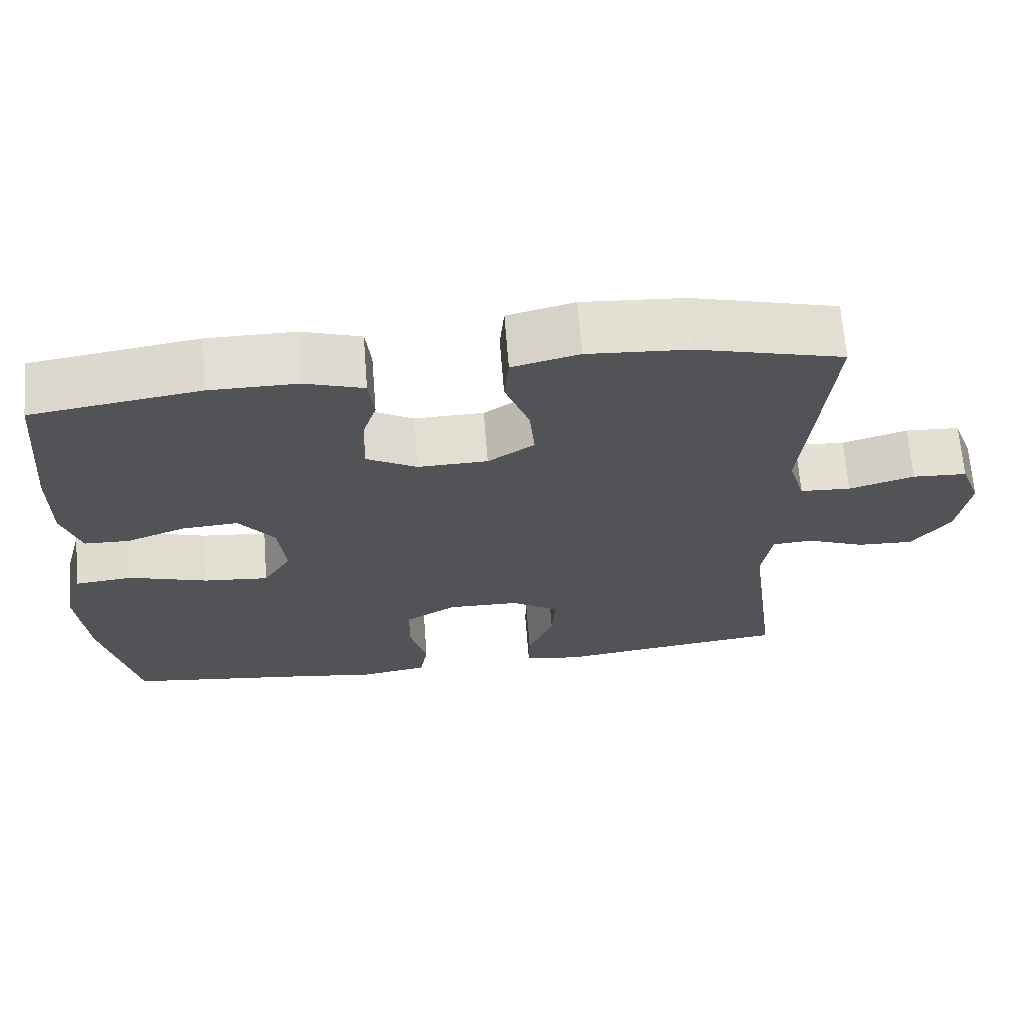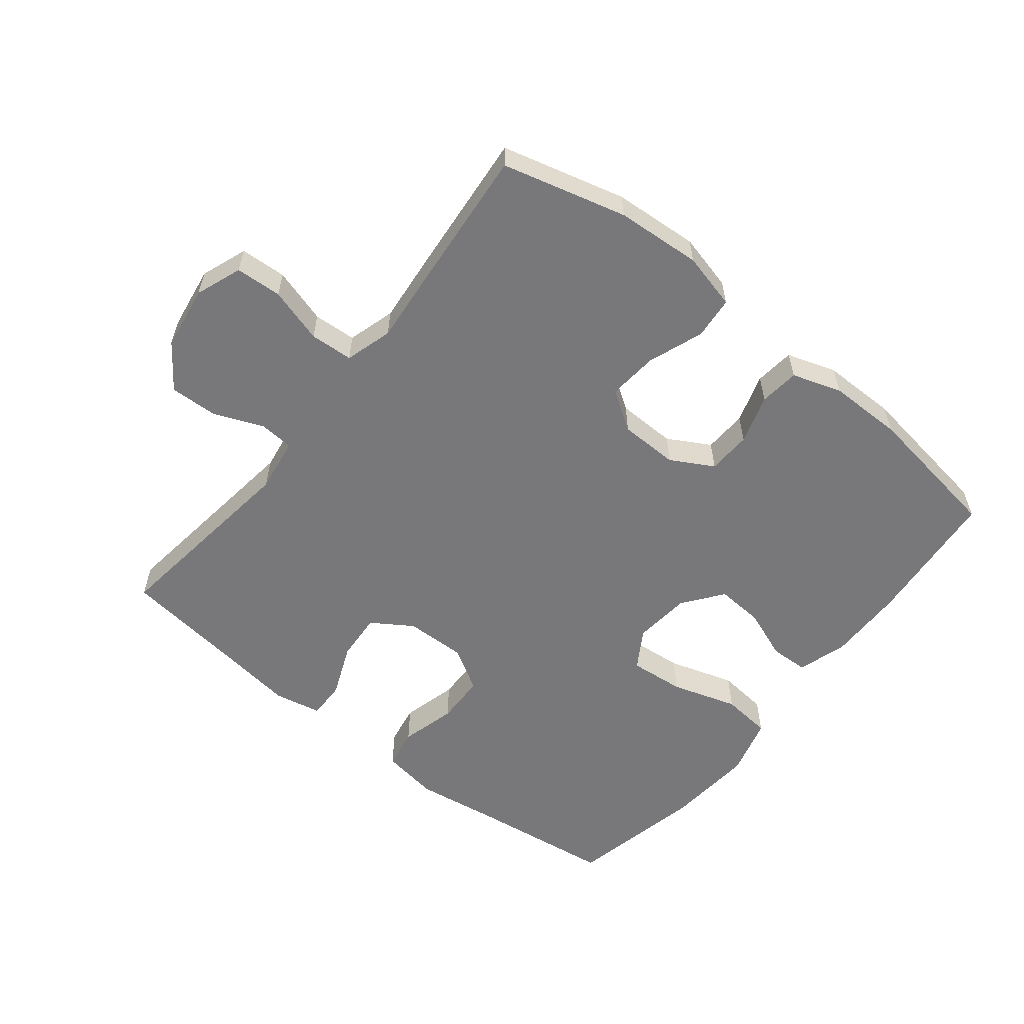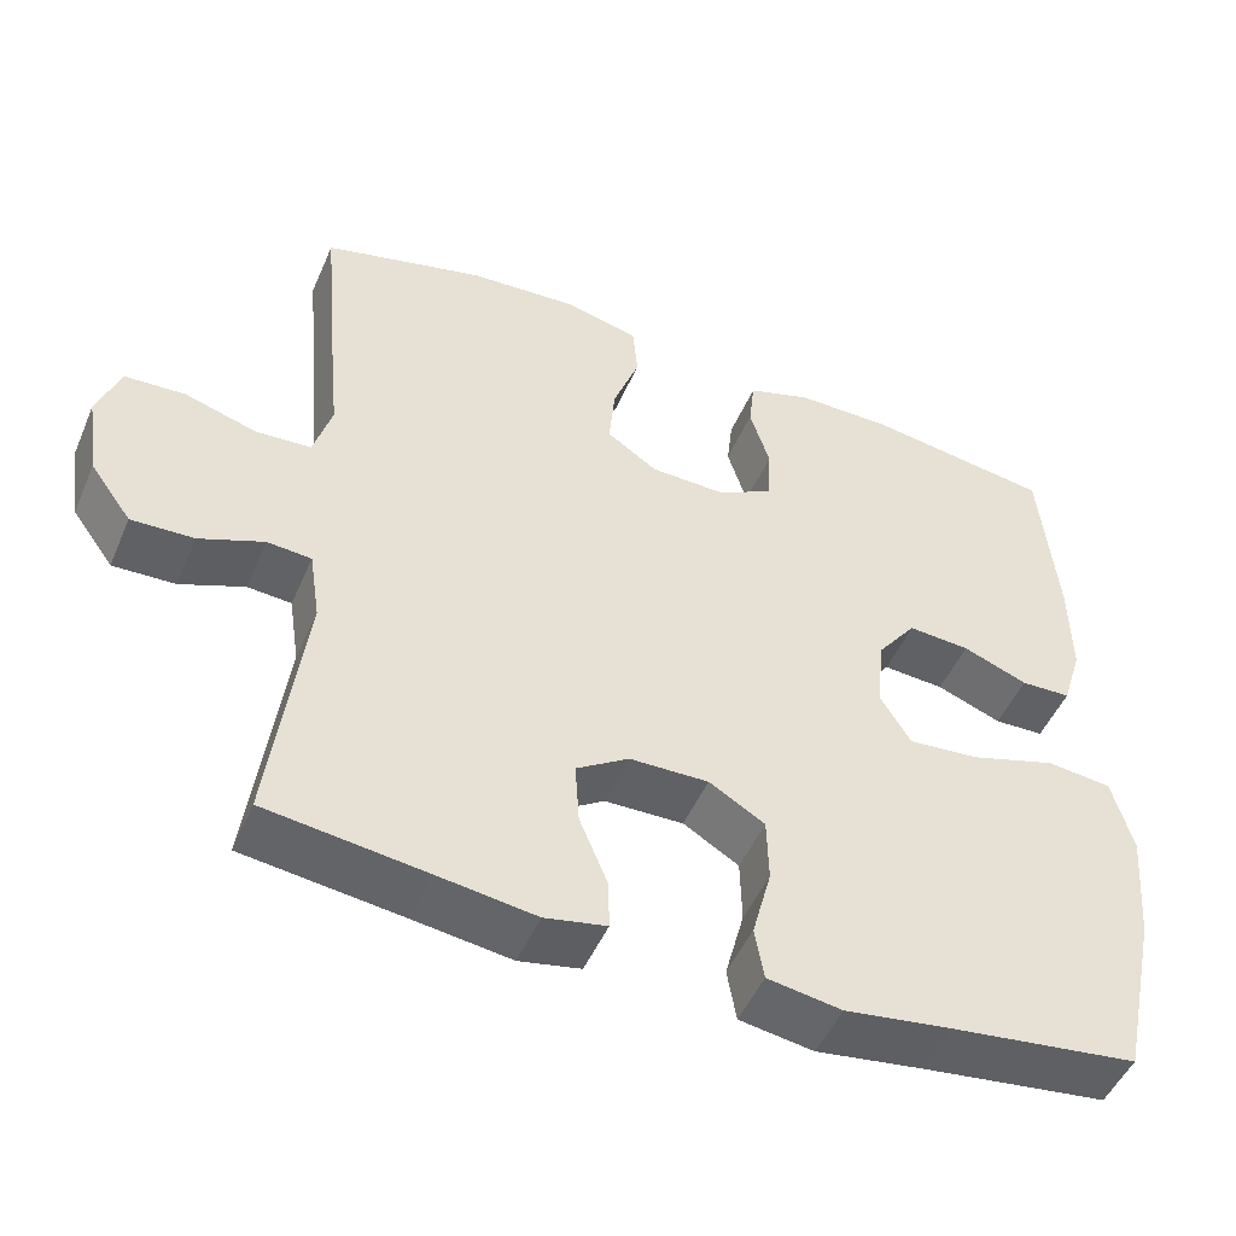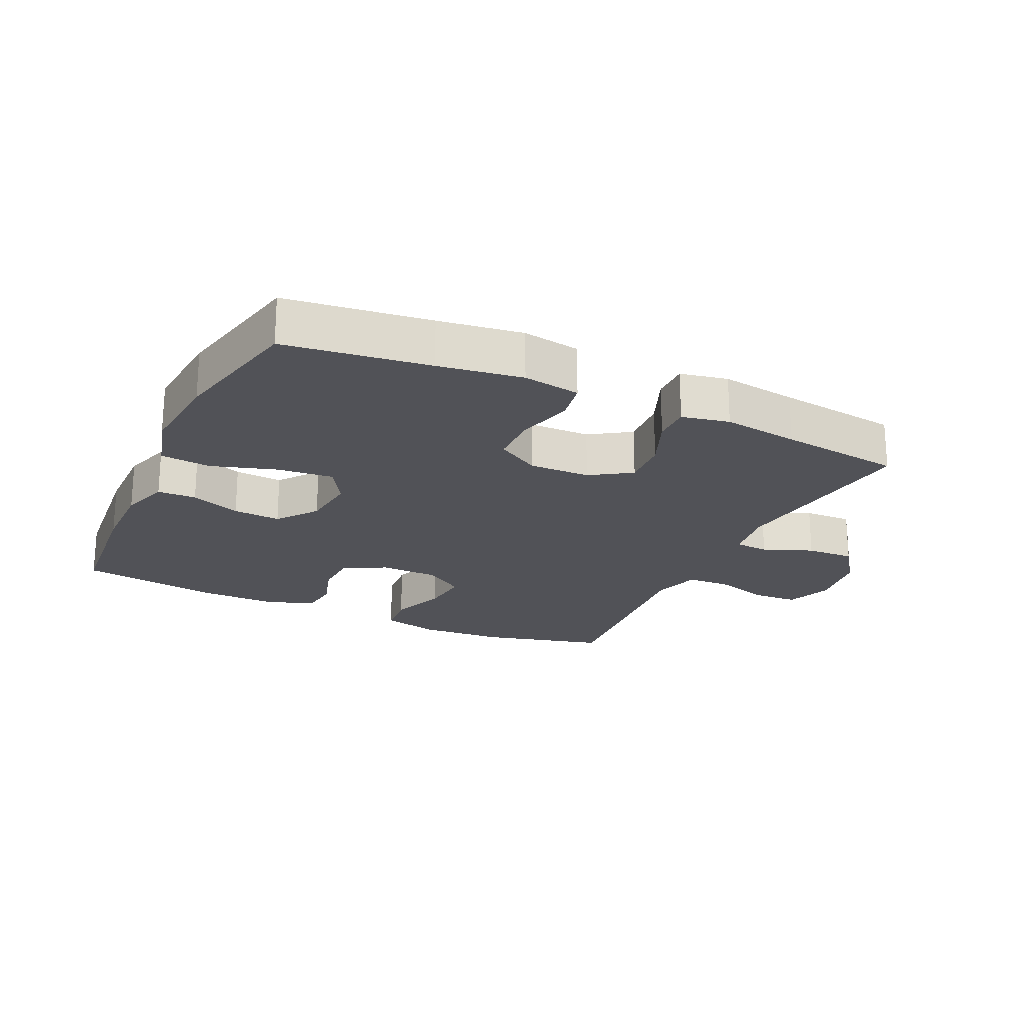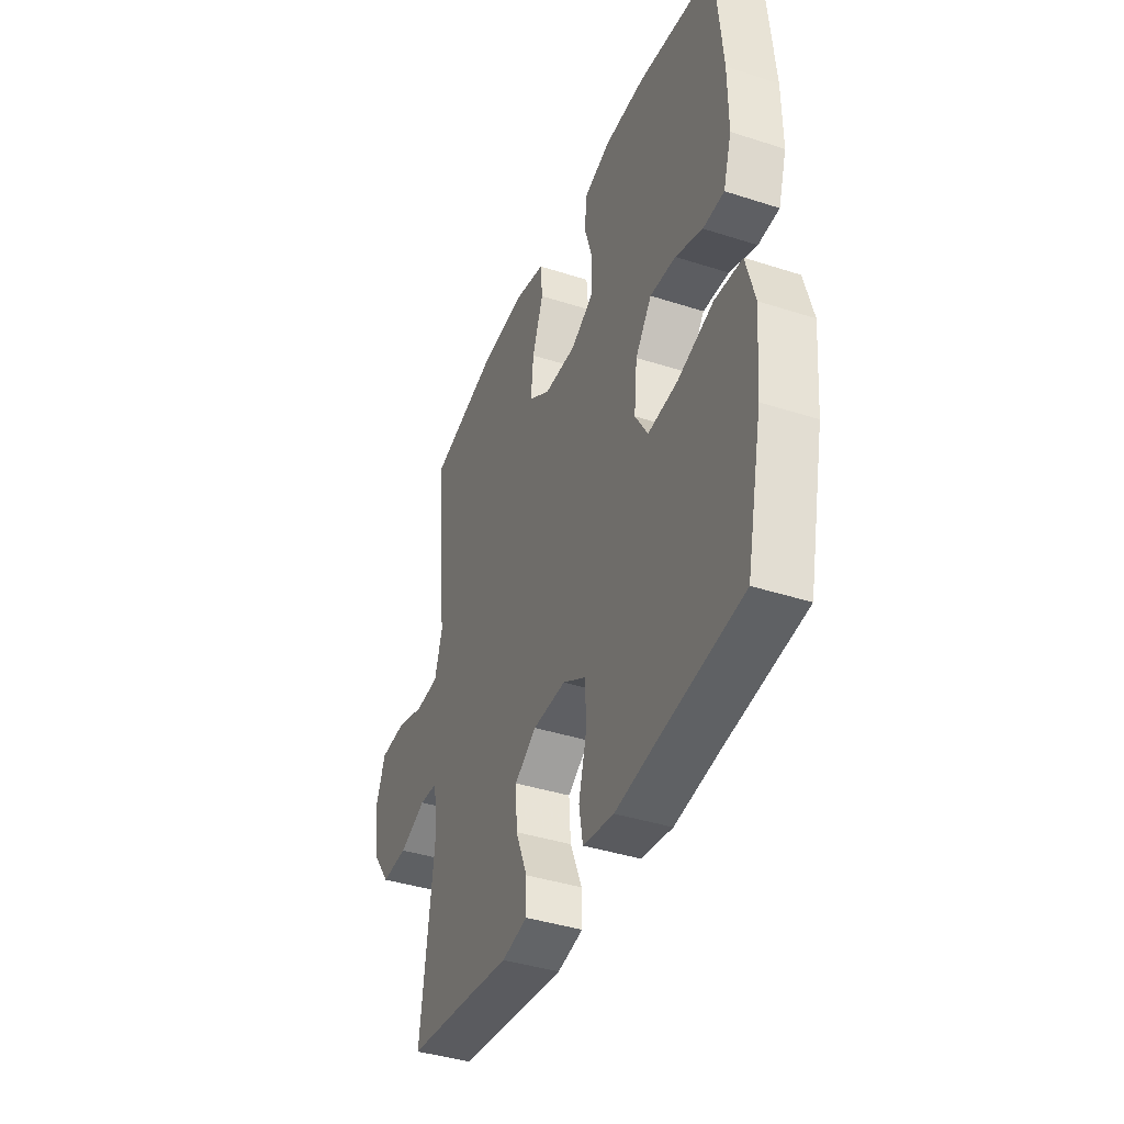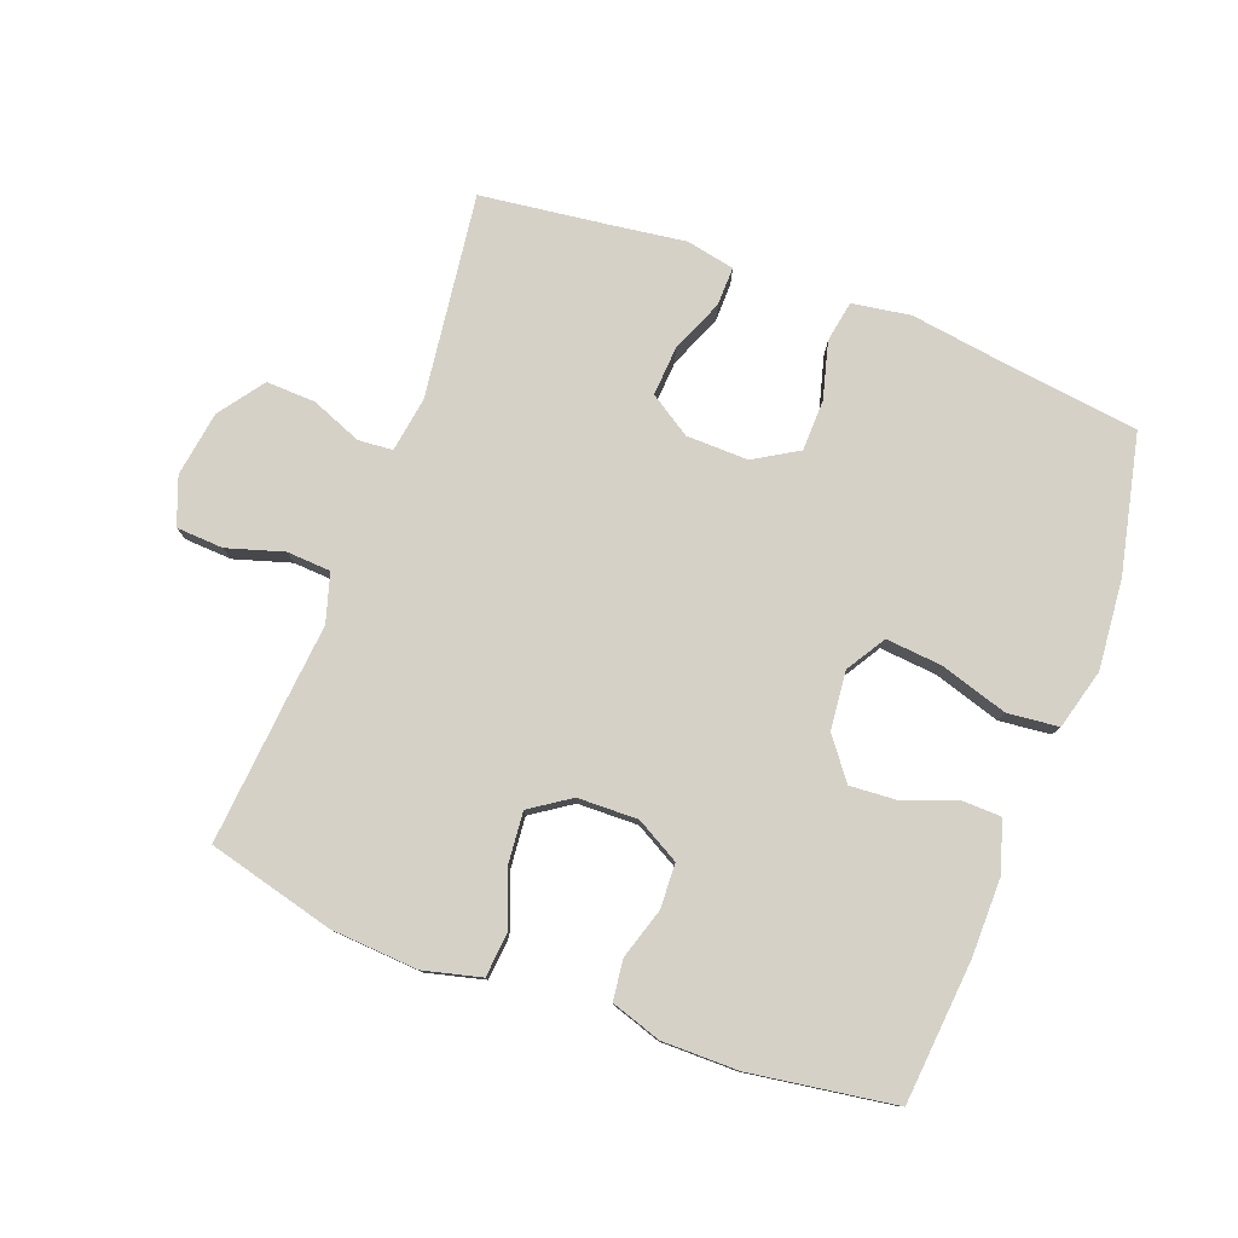
<metadata>
{"format":"obj","ext":"obj","renderer":"f3d","projection":"perspective","resolution":1024,"background":"white","views":[{"elev":67.2,"azim":175.5,"up":"+Z"},{"elev":-57.6,"azim":-38.5,"up":"+Y"},{"elev":-49.3,"azim":-22.9,"up":"+Z"},{"elev":-21.5,"azim":154.8,"up":"+Y"},{"elev":-40.1,"azim":68.3,"up":"+Z"},{"elev":78.7,"azim":20.5,"up":"+Y"}]}
</metadata>
<code>
v 0.5 0.07 -0.5
v 0.277 0.07 -0.529
v 0.147 0.07 -0.548
v 0.058 0.07 -0.534
v 0.047 0.07 -0.471
v 0.07 0.07 -0.384
v 0.068 0.07 -0.306
v 0.001 0.07 -0.266
v -0.094 0.07 -0.268
v -0.157 0.07 -0.309
v -0.152 0.07 -0.384
v -0.118 0.07 -0.466
v -0.117 0.07 -0.525
v -0.191 0.07 -0.54
v -0.309 0.07 -0.524
v -0.5 0.07 -0.5
v -0.46 0.07 -0.189
v -0.473 0.07 -0.104
v -0.526 0.07 -0.1
v -0.603 0.07 -0.131
v -0.678 0.07 -0.134
v -0.728 0.07 -0.065
v -0.743 0.07 0.035
v -0.716 0.07 0.107
v -0.644 0.07 0.111
v -0.558 0.07 0.085
v -0.491 0.07 0.089
v -0.469 0.07 0.163
v -0.48 0.07 0.277
v -0.5 0.07 0.5
v -0.307 0.07 0.55
v -0.174 0.07 0.559
v -0.086 0.07 0.537
v -0.08 0.07 0.471
v -0.112 0.07 0.384
v -0.119 0.07 0.307
v -0.058 0.07 0.266
v 0.034 0.07 0.264
v 0.1 0.07 0.301
v 0.103 0.07 0.369
v 0.079 0.07 0.446
v 0.086 0.07 0.508
v 0.163 0.07 0.533
v 0.279 0.07 0.533
v 0.5 0.07 0.5
v 0.52 0.07 0.283
v 0.521 0.07 0.164
v 0.497 0.07 0.087
v 0.437 0.07 0.085
v 0.359 0.07 0.115
v 0.285 0.07 0.12
v 0.238 0.07 0.058
v 0.229 0.07 -0.031
v 0.266 0.07 -0.091
v 0.352 0.07 -0.083
v 0.455 0.07 -0.051
v 0.533 0.07 -0.059
v 0.558 0.07 -0.151
v 0.546 0.07 -0.289
v 0.5 0 -0.5
v 0.277 0 -0.529
v 0.147 0 -0.548
v 0.058 0 -0.534
v 0.047 0 -0.471
v 0.07 0 -0.384
v 0.068 0 -0.306
v 0.001 0 -0.266
v -0.094 0 -0.268
v -0.157 0 -0.309
v -0.152 0 -0.384
v -0.118 0 -0.466
v -0.117 0 -0.525
v -0.191 0 -0.54
v -0.309 0 -0.524
v -0.5 0 -0.5
v -0.46 0 -0.189
v -0.473 0 -0.104
v -0.526 0 -0.1
v -0.603 0 -0.131
v -0.678 0 -0.134
v -0.728 0 -0.065
v -0.743 0 0.035
v -0.716 0 0.107
v -0.644 0 0.111
v -0.558 0 0.085
v -0.491 0 0.089
v -0.469 0 0.163
v -0.48 0 0.277
v -0.5 0 0.5
v -0.307 0 0.55
v -0.174 0 0.559
v -0.086 0 0.537
v -0.08 0 0.471
v -0.112 0 0.384
v -0.119 0 0.307
v -0.058 0 0.266
v 0.034 0 0.264
v 0.1 0 0.301
v 0.103 0 0.369
v 0.079 0 0.446
v 0.086 0 0.508
v 0.163 0 0.533
v 0.279 0 0.533
v 0.5 0 0.5
v 0.52 0 0.283
v 0.521 0 0.164
v 0.497 0 0.087
v 0.437 0 0.085
v 0.359 0 0.115
v 0.285 0 0.12
v 0.238 0 0.058
v 0.229 0 -0.031
v 0.266 0 -0.091
v 0.352 0 -0.083
v 0.455 0 -0.051
v 0.533 0 -0.059
v 0.558 0 -0.151
v 0.546 0 -0.289
f 59 1 2
f 58 59 2
f 57 58 2
f 56 57 2
f 55 56 2
f 4 5 6
f 3 4 6
f 2 3 6
f 55 2 6
f 54 55 6
f 53 54 6 7
f 52 53 7 8
f 48 49 50
f 47 48 50
f 46 47 50
f 45 46 50
f 44 45 50
f 43 44 50
f 42 43 50
f 41 42 50
f 40 41 50
f 39 40 50 51
f 38 39 51 52
f 33 34 35
f 32 33 35
f 31 32 35
f 30 31 35
f 29 30 35
f 28 29 35
f 27 28 35 36
f 24 25 26
f 23 24 26
f 22 23 26
f 21 22 26
f 20 21 26
f 19 20 26
f 18 19 26 27
f 27 36 37
f 18 27 37
f 17 18 37
f 13 14 15
f 12 13 15
f 11 12 15
f 15 16 17
f 11 15 17
f 10 11 17
f 52 8 9
f 38 52 9
f 37 38 9
f 17 37 9
f 9 10 17
f 61 60 118
f 61 118 117
f 61 117 116
f 61 116 115
f 61 115 114
f 65 64 63
f 65 63 62
f 65 62 61
f 65 61 114
f 65 114 113
f 66 65 113 112
f 67 66 112 111
f 109 108 107
f 109 107 106
f 109 106 105
f 109 105 104
f 109 104 103
f 109 103 102
f 109 102 101
f 109 101 100
f 109 100 99
f 110 109 99 98
f 111 110 98 97
f 94 93 92
f 94 92 91
f 94 91 90
f 94 90 89
f 94 89 88
f 94 88 87
f 95 94 87 86
f 85 84 83
f 85 83 82
f 85 82 81
f 85 81 80
f 85 80 79
f 85 79 78
f 86 85 78 77
f 96 95 86
f 96 86 77
f 96 77 76
f 74 73 72
f 74 72 71
f 74 71 70
f 76 75 74
f 76 74 70
f 76 70 69
f 68 67 111
f 68 111 97
f 68 97 96
f 68 96 76
f 76 69 68
f 1 60 61 2
f 2 61 62 3
f 3 62 63 4
f 4 63 64 5
f 5 64 65 6
f 6 65 66 7
f 7 66 67 8
f 8 67 68 9
f 9 68 69 10
f 10 69 70 11
f 11 70 71 12
f 12 71 72 13
f 13 72 73 14
f 14 73 74 15
f 15 74 75 16
f 16 75 76 17
f 17 76 77 18
f 18 77 78 19
f 19 78 79 20
f 20 79 80 21
f 21 80 81 22
f 22 81 82 23
f 23 82 83 24
f 24 83 84 25
f 25 84 85 26
f 26 85 86 27
f 27 86 87 28
f 28 87 88 29
f 29 88 89 30
f 30 89 90 31
f 31 90 91 32
f 32 91 92 33
f 33 92 93 34
f 34 93 94 35
f 35 94 95 36
f 36 95 96 37
f 37 96 97 38
f 38 97 98 39
f 39 98 99 40
f 40 99 100 41
f 41 100 101 42
f 42 101 102 43
f 43 102 103 44
f 44 103 104 45
f 45 104 105 46
f 46 105 106 47
f 47 106 107 48
f 48 107 108 49
f 49 108 109 50
f 50 109 110 51
f 51 110 111 52
f 52 111 112 53
f 53 112 113 54
f 54 113 114 55
f 55 114 115 56
f 56 115 116 57
f 57 116 117 58
f 58 117 118 59
f 59 118 60 1

</code>
